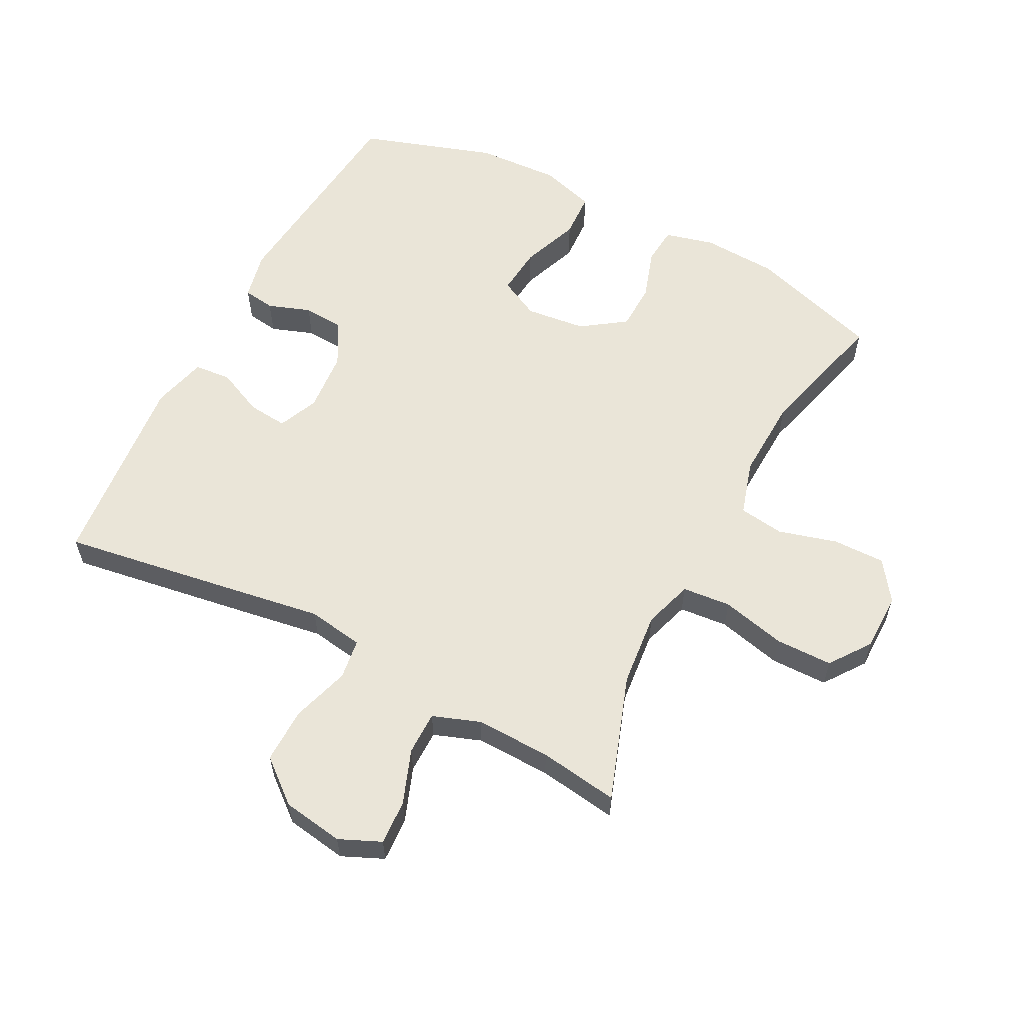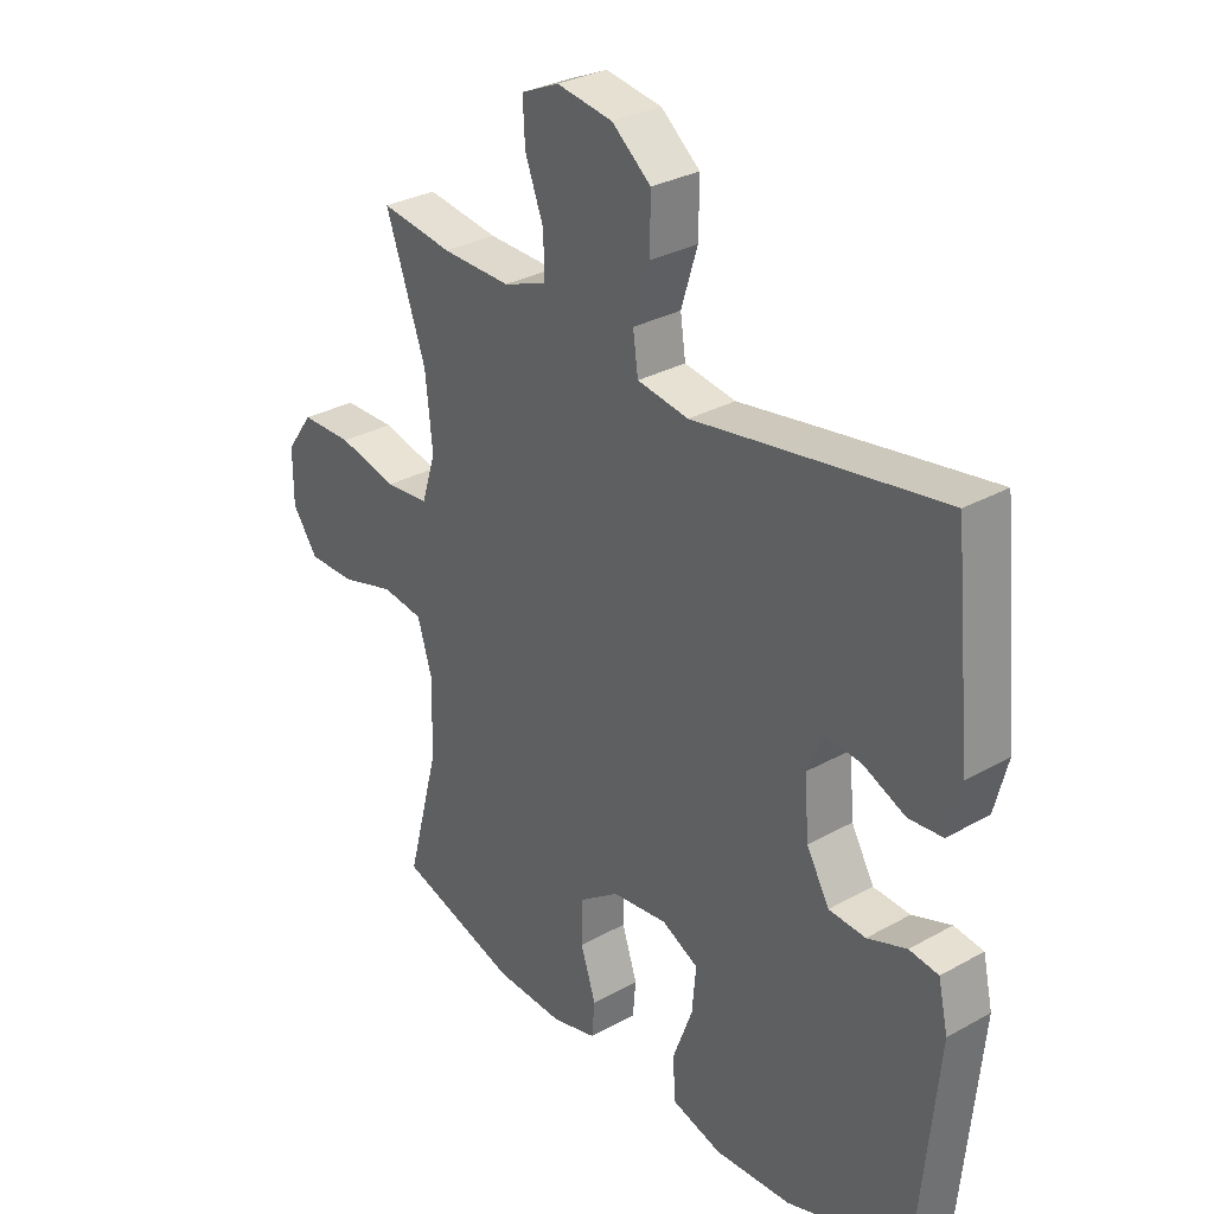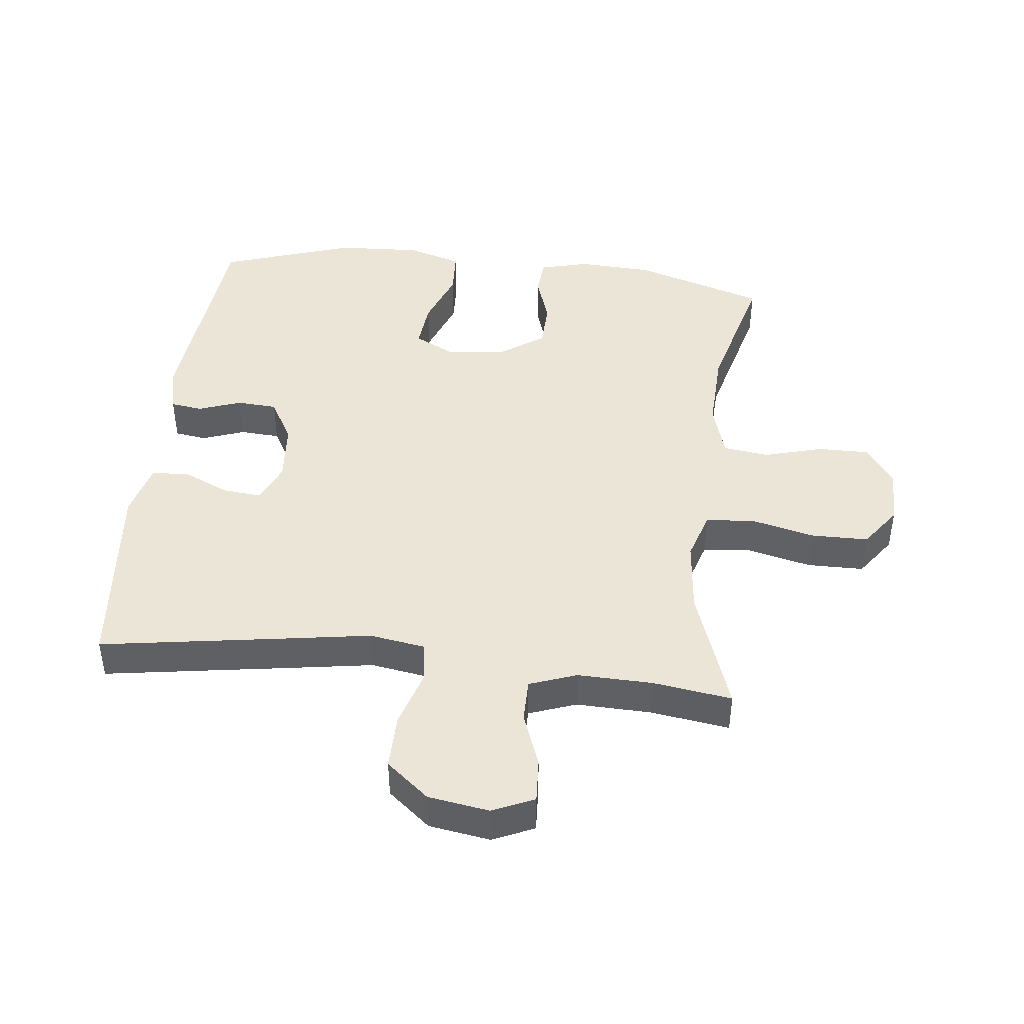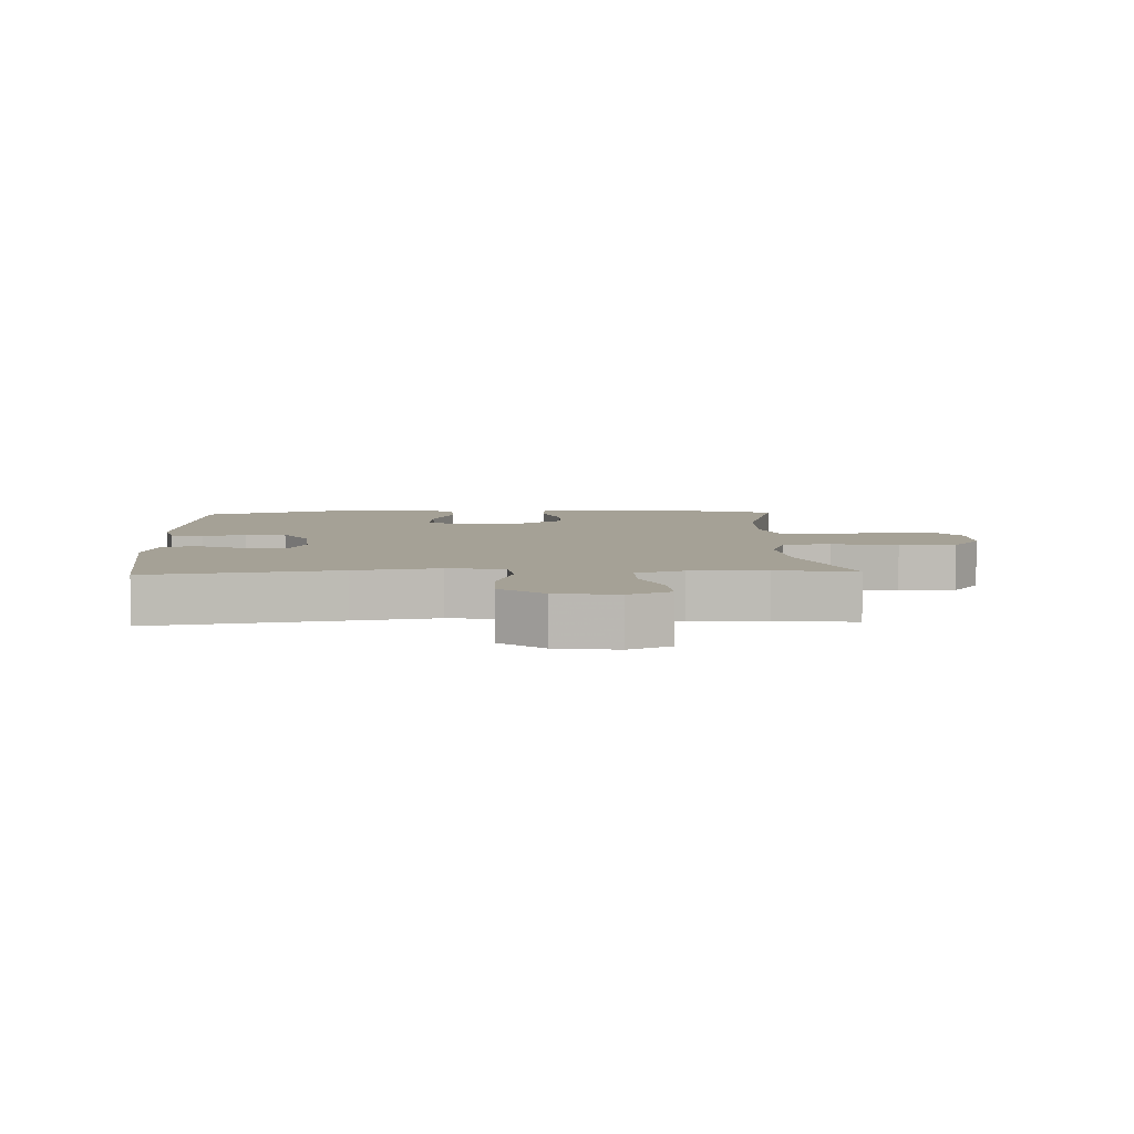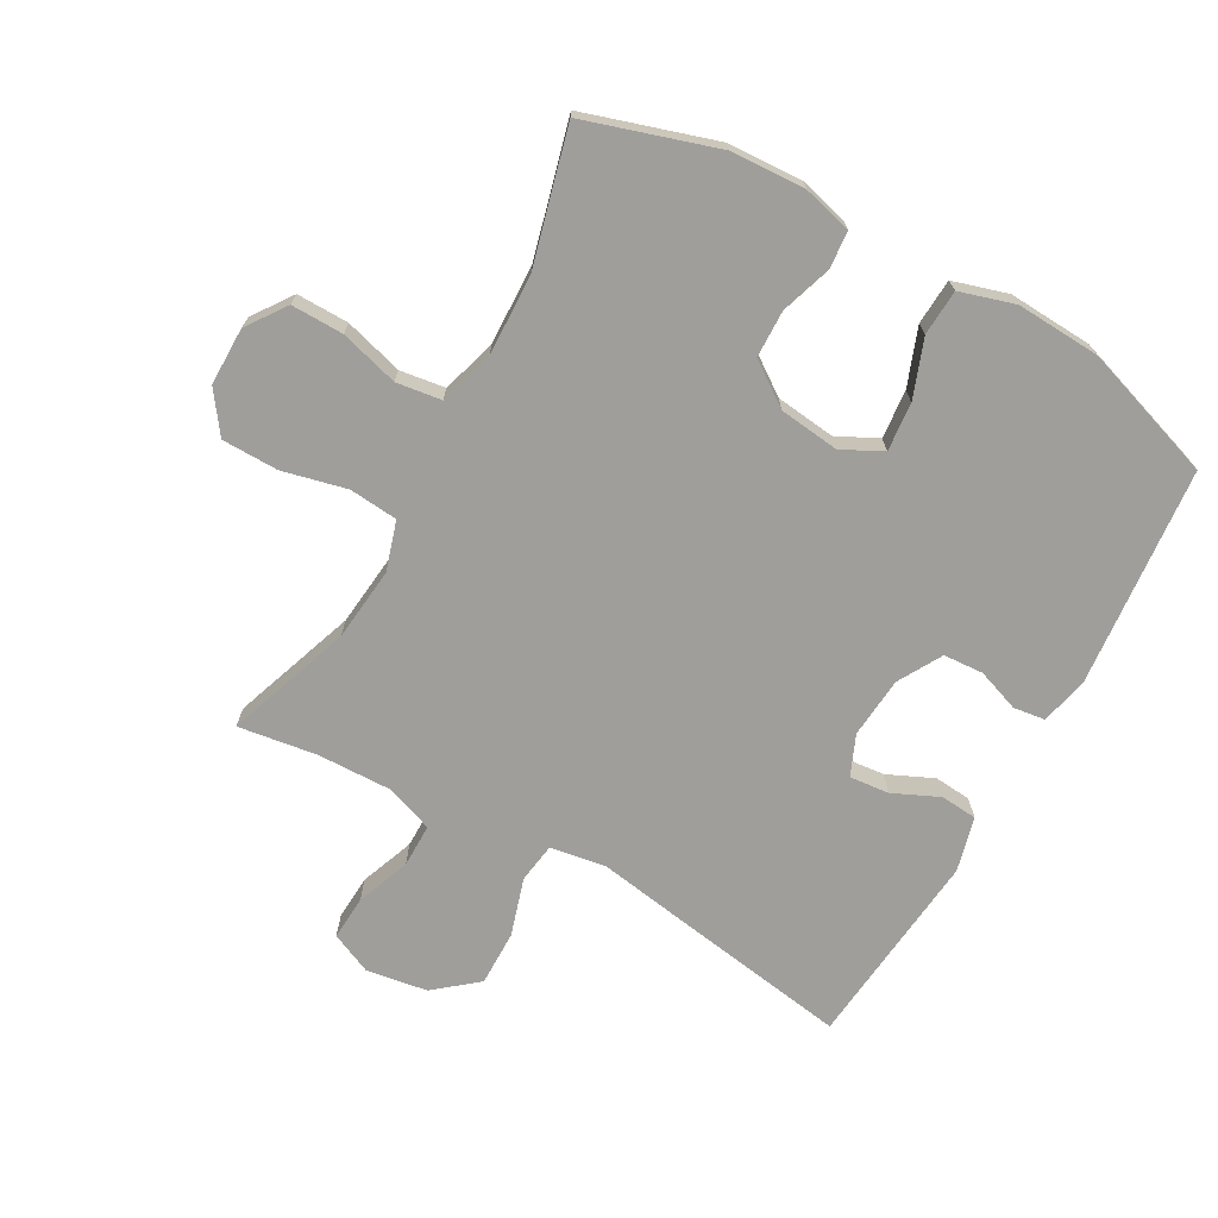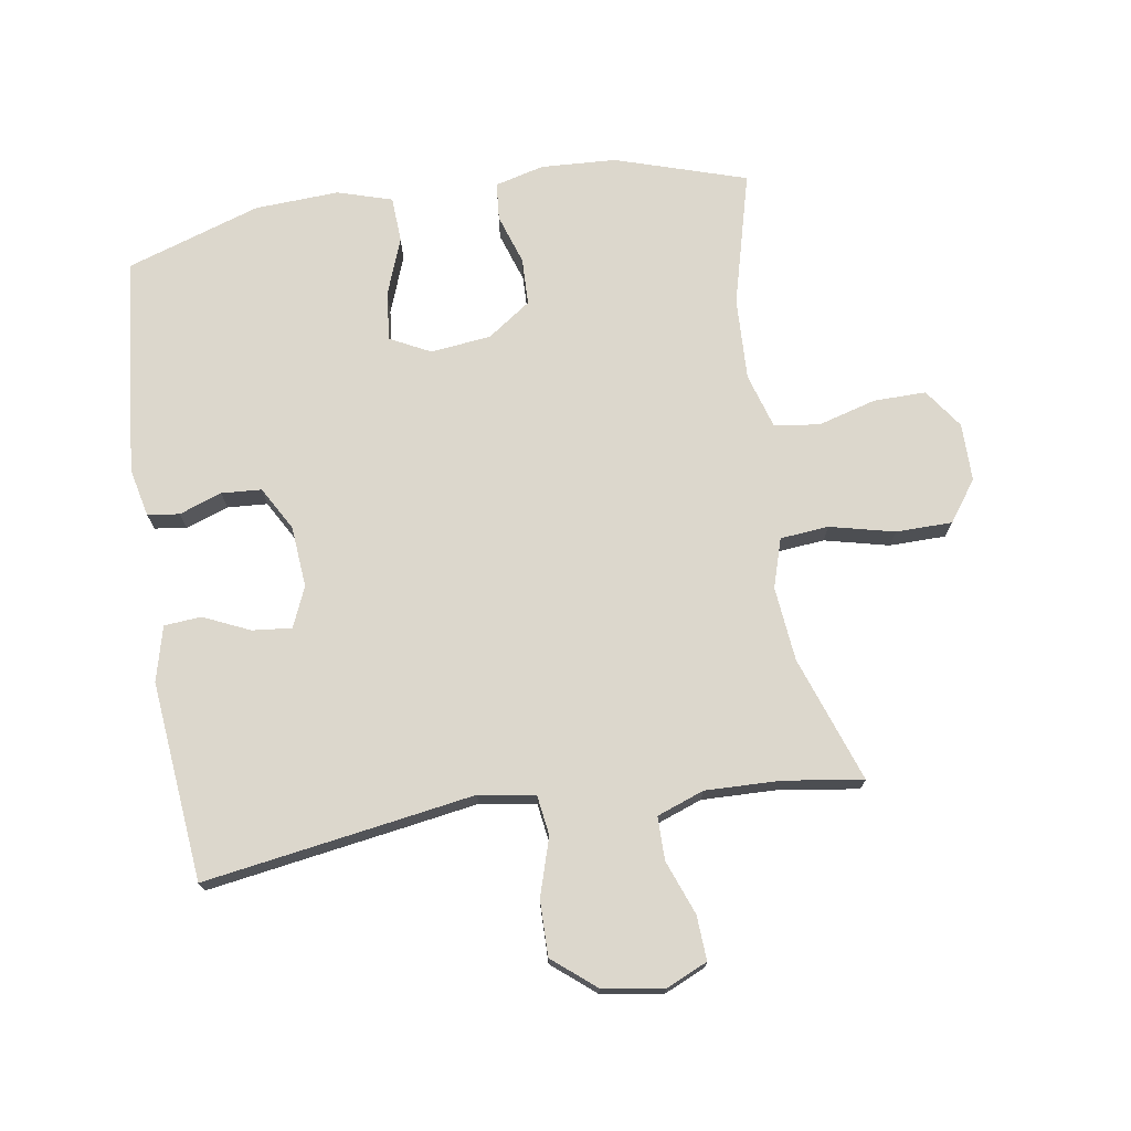
<metadata>
{"format":"obj","ext":"obj","renderer":"f3d","projection":"perspective","resolution":1024,"background":"white","views":[{"elev":58.8,"azim":27.6,"up":"+Y"},{"elev":30.6,"azim":-128.9,"up":"+Z"},{"elev":44.0,"azim":6.5,"up":"+Y"},{"elev":6.0,"azim":-2.5,"up":"+Y"},{"elev":-70.8,"azim":150.8,"up":"+Y"},{"elev":73.0,"azim":-8.9,"up":"+Y"}]}
</metadata>
<code>
v -0.5 0.07 -0.5
v -0.533 0.07 -0.156
v -0.516 0.07 -0.08
v -0.466 0.07 -0.073
v -0.399 0.07 -0.097
v -0.336 0.07 -0.093
v -0.297 0.07 -0.024
v -0.289 0.07 0.072
v -0.316 0.07 0.135
v -0.378 0.07 0.129
v -0.451 0.07 0.096
v -0.509 0.07 0.101
v -0.531 0.07 0.187
v -0.5 0.07 0.5
v -0.207 0.07 0.454
v -0.076 0.07 0.433
v 0.012 0.07 0.447
v 0.021 0.07 0.51
v -0.007 0.07 0.601
v -0.008 0.07 0.688
v 0.059 0.07 0.743
v 0.155 0.07 0.758
v 0.22 0.07 0.729
v 0.216 0.07 0.659
v 0.184 0.07 0.574
v 0.184 0.07 0.506
v 0.258 0.07 0.479
v 0.376 0.07 0.482
v 0.5 0.07 0.5
v 0.431 0.07 0.303
v 0.419 0.07 0.186
v 0.443 0.07 0.109
v 0.519 0.07 0.102
v 0.62 0.07 0.126
v 0.709 0.07 0.125
v 0.755 0.07 0.061
v 0.755 0.07 -0.03
v 0.711 0.07 -0.092
v 0.629 0.07 -0.091
v 0.537 0.07 -0.065
v 0.466 0.07 -0.075
v 0.44 0.07 -0.161
v 0.445 0.07 -0.29
v 0.5 0.07 -0.5
v 0.294 0.07 -0.565
v 0.176 0.07 -0.571
v 0.099 0.07 -0.551
v 0.094 0.07 -0.492
v 0.12 0.07 -0.413
v 0.118 0.07 -0.339
v 0.05 0.07 -0.291
v -0.045 0.07 -0.28
v -0.108 0.07 -0.312
v -0.101 0.07 -0.388
v -0.067 0.07 -0.479
v -0.071 0.07 -0.551
v -0.157 0.07 -0.577
v -0.289 0.07 -0.57
v -0.5 0 -0.5
v -0.533 0 -0.156
v -0.516 0 -0.08
v -0.466 0 -0.073
v -0.399 0 -0.097
v -0.336 0 -0.093
v -0.297 0 -0.024
v -0.289 0 0.072
v -0.316 0 0.135
v -0.378 0 0.129
v -0.451 0 0.096
v -0.509 0 0.101
v -0.531 0 0.187
v -0.5 0 0.5
v -0.207 0 0.454
v -0.076 0 0.433
v 0.012 0 0.447
v 0.021 0 0.51
v -0.007 0 0.601
v -0.008 0 0.688
v 0.059 0 0.743
v 0.155 0 0.758
v 0.22 0 0.729
v 0.216 0 0.659
v 0.184 0 0.574
v 0.184 0 0.506
v 0.258 0 0.479
v 0.376 0 0.482
v 0.5 0 0.5
v 0.431 0 0.303
v 0.419 0 0.186
v 0.443 0 0.109
v 0.519 0 0.102
v 0.62 0 0.126
v 0.709 0 0.125
v 0.755 0 0.061
v 0.755 0 -0.03
v 0.711 0 -0.092
v 0.629 0 -0.091
v 0.537 0 -0.065
v 0.466 0 -0.075
v 0.44 0 -0.161
v 0.445 0 -0.29
v 0.5 0 -0.5
v 0.294 0 -0.565
v 0.176 0 -0.571
v 0.099 0 -0.551
v 0.094 0 -0.492
v 0.12 0 -0.413
v 0.118 0 -0.339
v 0.05 0 -0.291
v -0.045 0 -0.28
v -0.108 0 -0.312
v -0.101 0 -0.388
v -0.067 0 -0.479
v -0.071 0 -0.551
v -0.157 0 -0.577
v -0.289 0 -0.57
f 54 55 56 57
f 53 54 57 58
f 46 47 48 49
f 46 49 50
f 43 44 45 46
f 42 43 46 50
f 41 42 50 51
f 37 38 39 40
f 37 40 41
f 36 37 41
f 33 34 35 36
f 32 33 36 41
f 31 32 41 51
f 28 29 30
f 27 28 30 31
f 26 27 31 51
f 22 23 24 25
f 18 19 20 21
f 17 18 21 22
f 13 14 15 16
f 13 16 17
f 10 11 12 13
f 9 10 13 17
f 8 9 17
f 7 8 17
f 6 7 17
f 2 3 4 5
f 2 5 6
f 53 58 1 2
f 52 53 2 6
f 51 52 6 17
f 25 26 51
f 17 22 25 51
f 115 114 113 112
f 116 115 112 111
f 107 106 105 104
f 108 107 104
f 104 103 102 101
f 108 104 101 100
f 109 108 100 99
f 98 97 96 95
f 99 98 95
f 99 95 94
f 94 93 92 91
f 99 94 91 90
f 109 99 90 89
f 88 87 86
f 89 88 86 85
f 109 89 85 84
f 83 82 81 80
f 79 78 77 76
f 80 79 76 75
f 74 73 72 71
f 75 74 71
f 71 70 69 68
f 75 71 68 67
f 75 67 66
f 75 66 65
f 75 65 64
f 63 62 61 60
f 64 63 60
f 60 59 116 111
f 64 60 111 110
f 75 64 110 109
f 109 84 83
f 109 83 80 75
f 1 59 60 2
f 2 60 61 3
f 3 61 62 4
f 4 62 63 5
f 5 63 64 6
f 6 64 65 7
f 7 65 66 8
f 8 66 67 9
f 9 67 68 10
f 10 68 69 11
f 11 69 70 12
f 12 70 71 13
f 13 71 72 14
f 14 72 73 15
f 15 73 74 16
f 16 74 75 17
f 17 75 76 18
f 18 76 77 19
f 19 77 78 20
f 20 78 79 21
f 21 79 80 22
f 22 80 81 23
f 23 81 82 24
f 24 82 83 25
f 25 83 84 26
f 26 84 85 27
f 27 85 86 28
f 28 86 87 29
f 29 87 88 30
f 30 88 89 31
f 31 89 90 32
f 32 90 91 33
f 33 91 92 34
f 34 92 93 35
f 35 93 94 36
f 36 94 95 37
f 37 95 96 38
f 38 96 97 39
f 39 97 98 40
f 40 98 99 41
f 41 99 100 42
f 42 100 101 43
f 43 101 102 44
f 44 102 103 45
f 45 103 104 46
f 46 104 105 47
f 47 105 106 48
f 48 106 107 49
f 49 107 108 50
f 50 108 109 51
f 51 109 110 52
f 52 110 111 53
f 53 111 112 54
f 54 112 113 55
f 55 113 114 56
f 56 114 115 57
f 57 115 116 58
f 58 116 59 1

</code>
